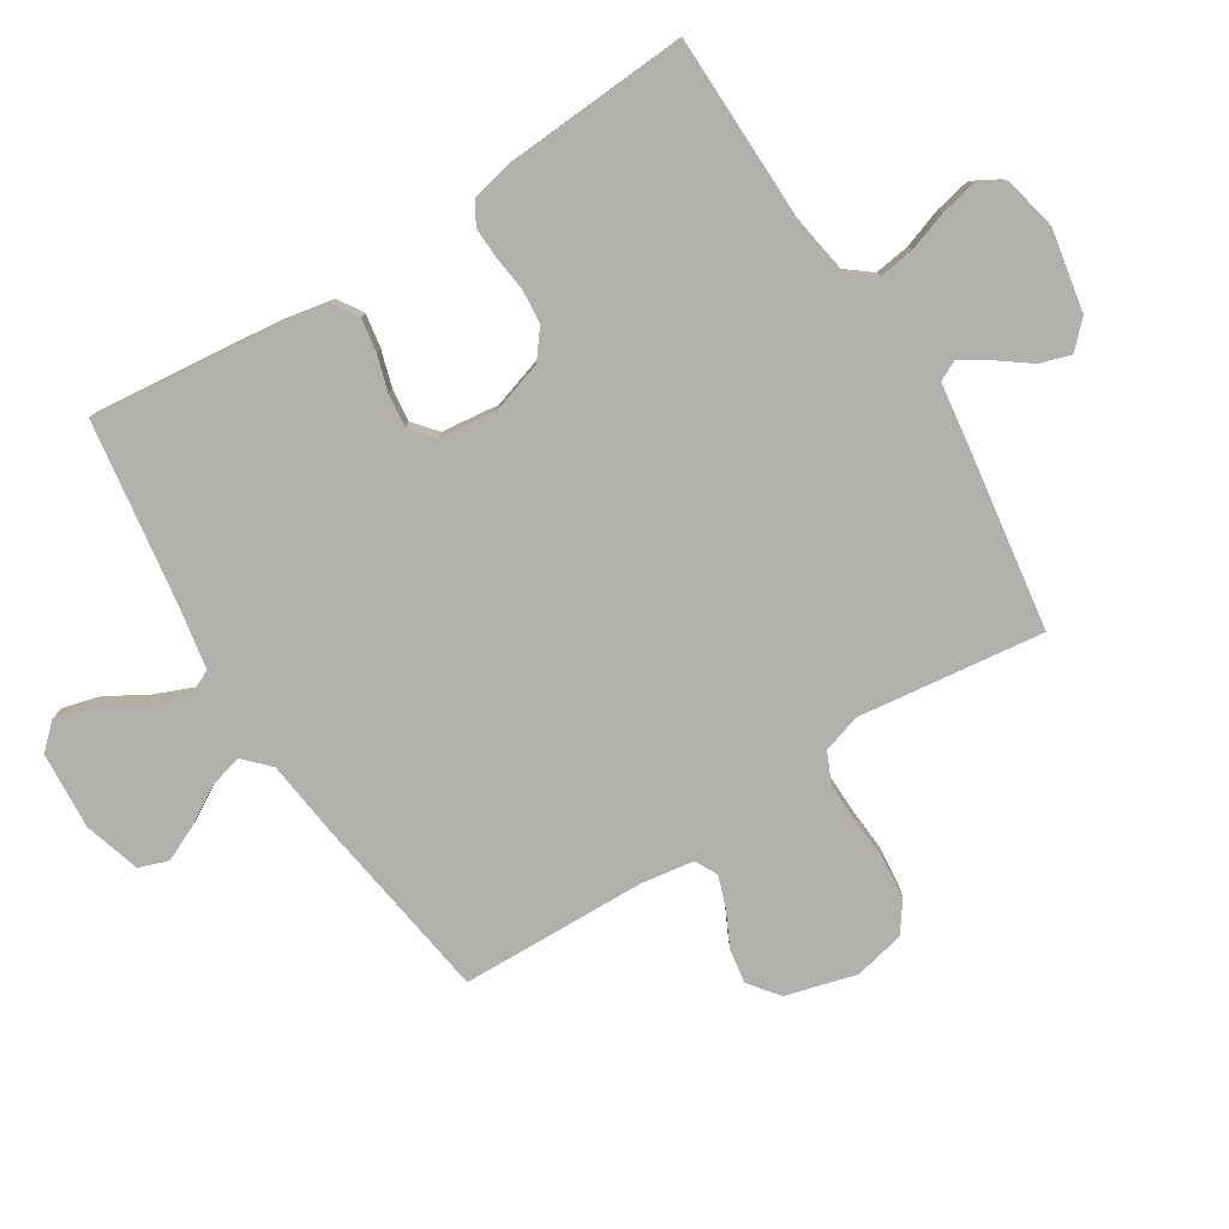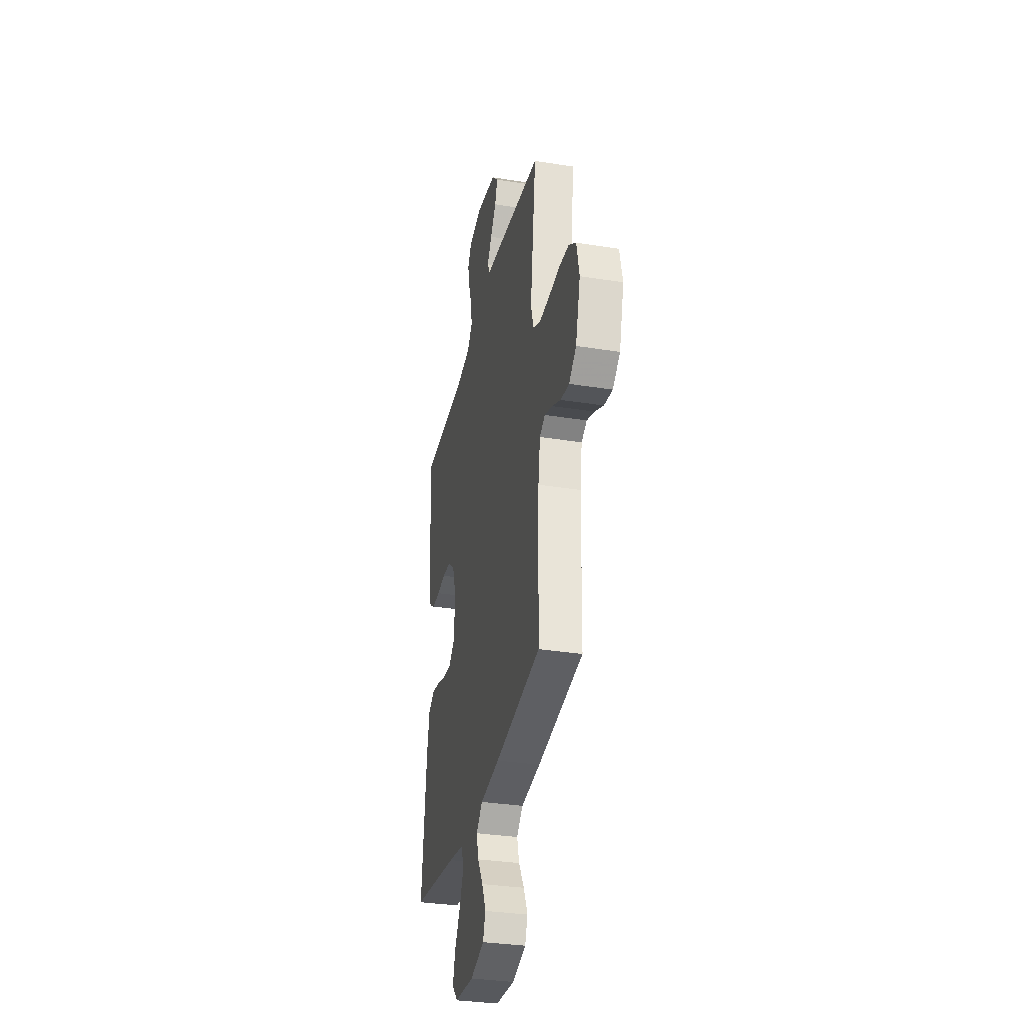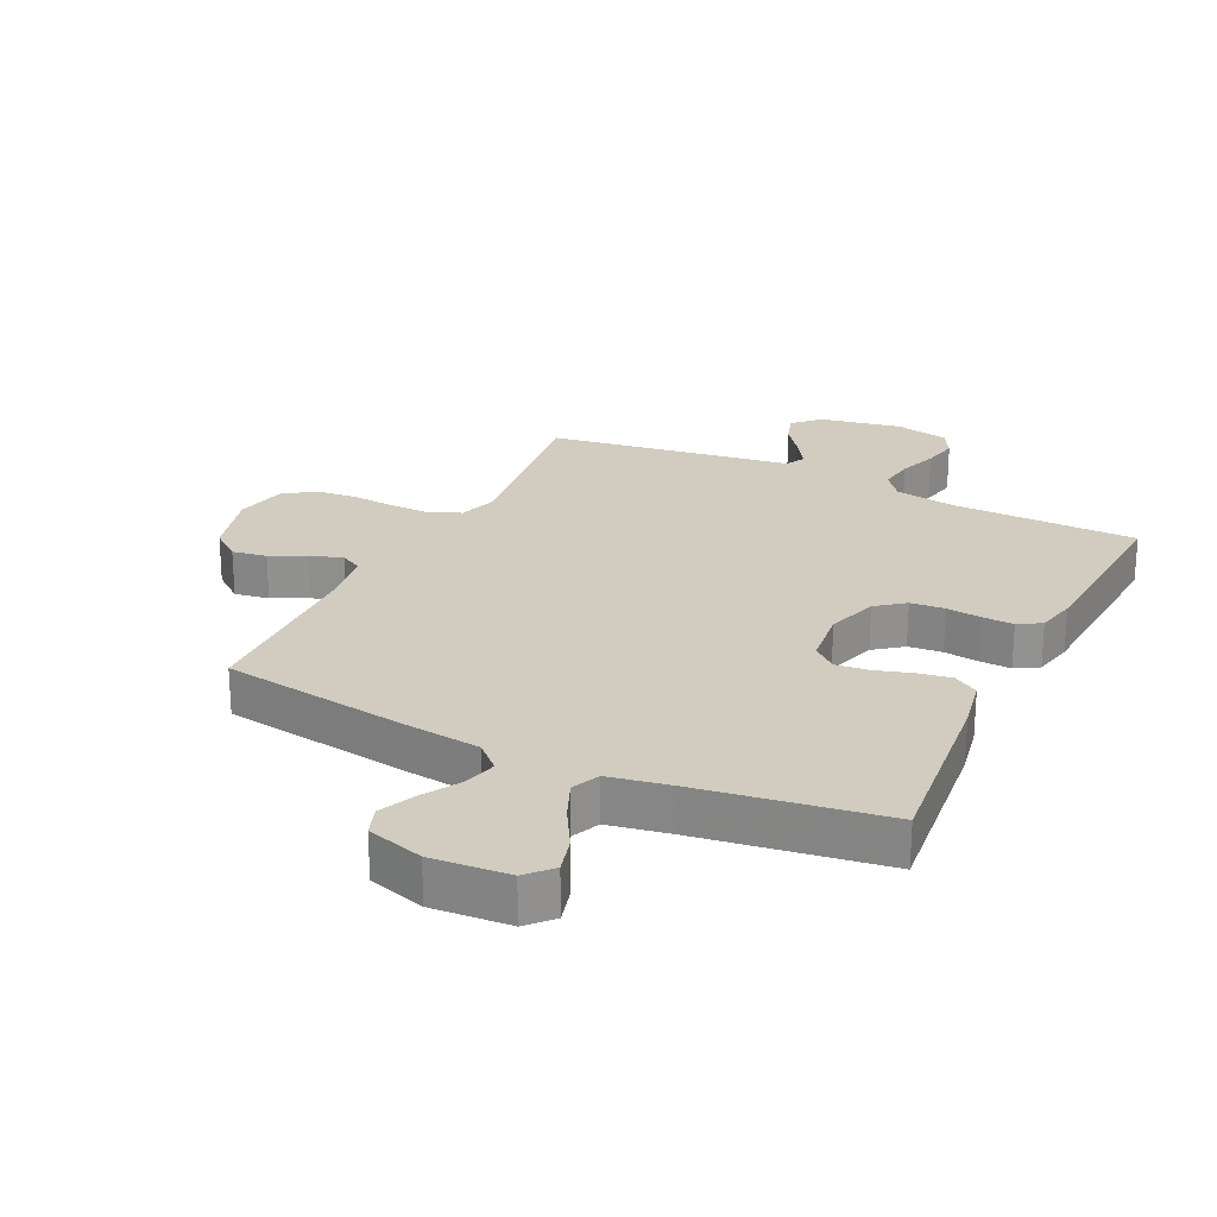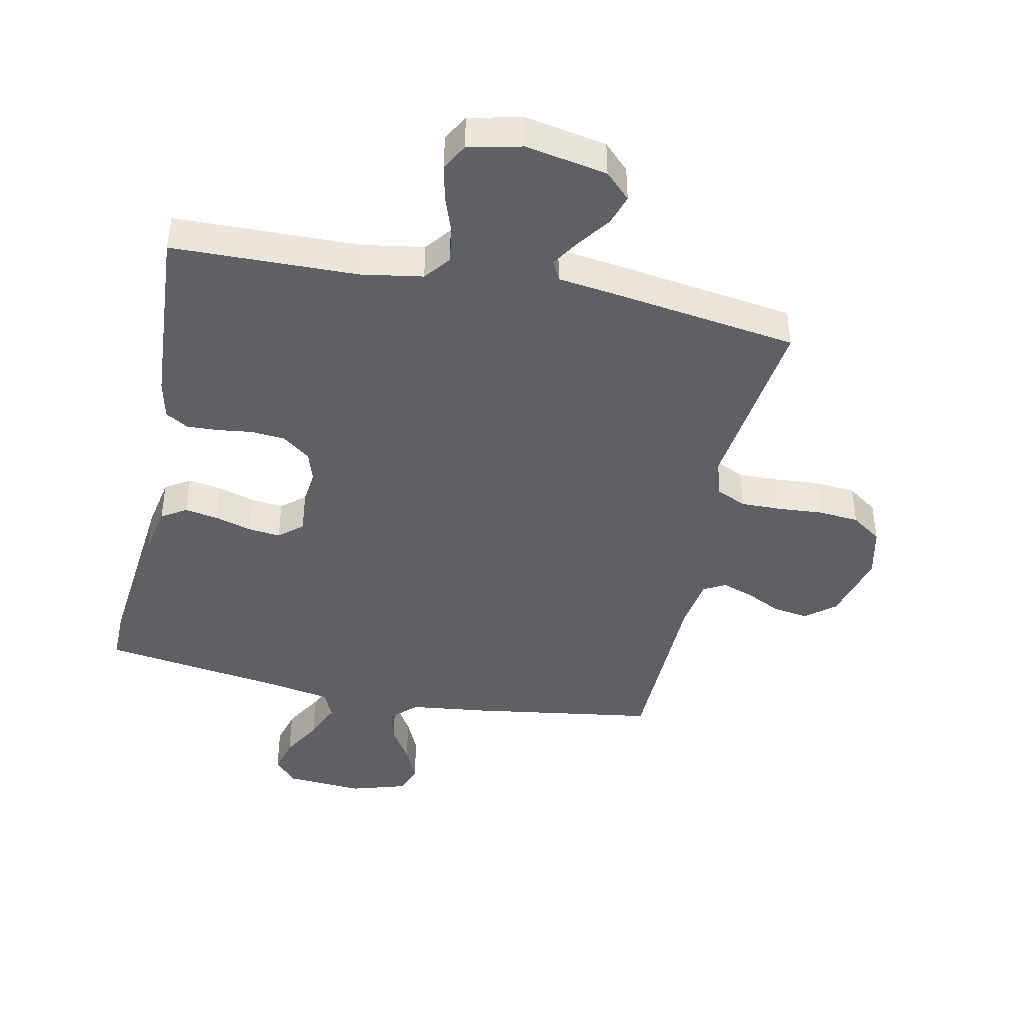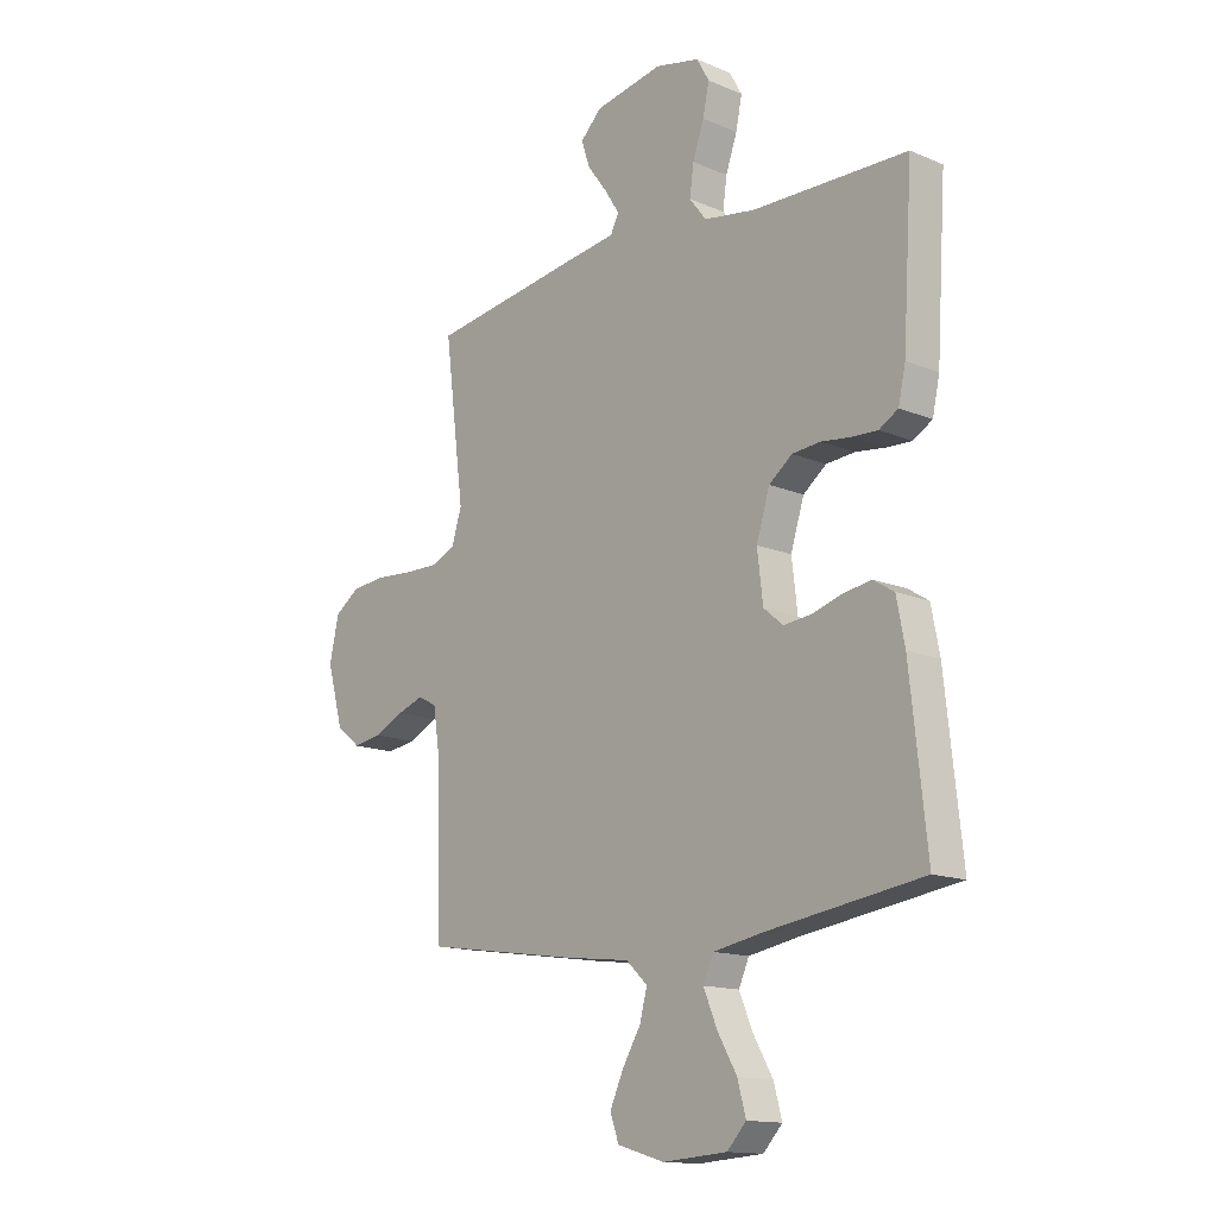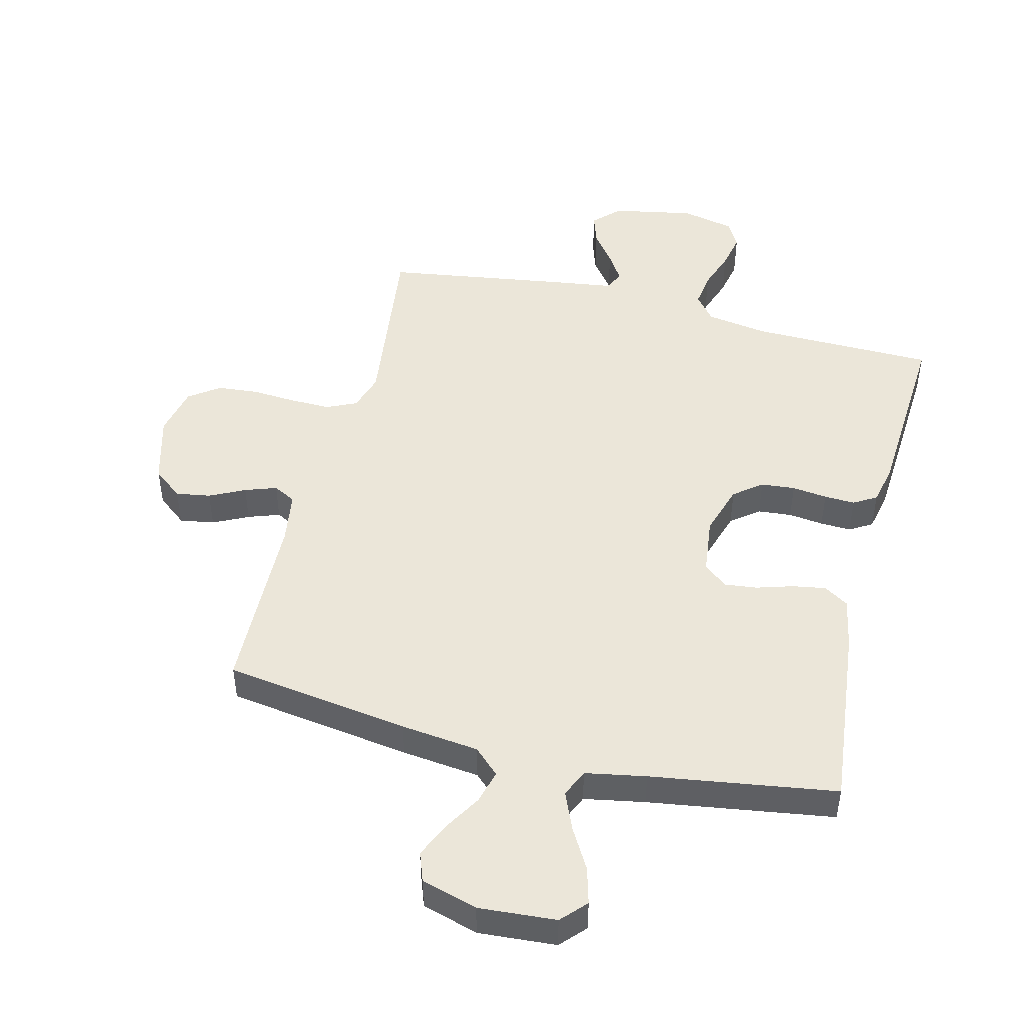
<metadata>
{"format":"obj","ext":"obj","renderer":"f3d","projection":"perspective","resolution":1024,"background":"white","views":[{"elev":-78.8,"azim":-57.8,"up":"+Y"},{"elev":-33.0,"azim":77.6,"up":"+Z"},{"elev":24.2,"azim":-154.1,"up":"+Y"},{"elev":-42.6,"azim":-11.6,"up":"+Y"},{"elev":-14.3,"azim":-132.5,"up":"+Z"},{"elev":47.7,"azim":-166.0,"up":"+Y"}]}
</metadata>
<code>
v -0.5 0.07 -0.5
v -0.468 0.07 -0.2
v -0.452 0.07 -0.117
v -0.412 0.07 -0.092
v -0.358 0.07 -0.101
v -0.299 0.07 -0.119
v -0.246 0.07 -0.125
v -0.208 0.07 -0.093
v -0.197 0.07 0
v -0.223 0.07 0.083
v -0.268 0.07 0.118
v -0.323 0.07 0.123
v -0.38 0.07 0.116
v -0.43 0.07 0.114
v -0.467 0.07 0.136
v -0.481 0.07 0.2
v -0.5 0.07 0.5
v -0.2 0.07 0.505
v -0.101 0.07 0.521
v -0.068 0.07 0.563
v -0.076 0.07 0.62
v -0.098 0.07 0.683
v -0.11 0.07 0.741
v -0.086 0.07 0.784
v 0 0.07 0.803
v 0.132 0.07 0.778
v 0.173 0.07 0.737
v 0.157 0.07 0.687
v 0.119 0.07 0.636
v 0.09 0.07 0.59
v 0.106 0.07 0.558
v 0.2 0.07 0.545
v 0.5 0.07 0.5
v 0.462 0.07 0.2
v 0.481 0.07 0.139
v 0.529 0.07 0.117
v 0.595 0.07 0.118
v 0.667 0.07 0.123
v 0.733 0.07 0.117
v 0.782 0.07 0.082
v 0.8 0.07 0
v 0.769 0.07 -0.113
v 0.721 0.07 -0.151
v 0.665 0.07 -0.142
v 0.608 0.07 -0.114
v 0.557 0.07 -0.096
v 0.521 0.07 -0.115
v 0.508 0.07 -0.2
v 0.5 0.07 -0.5
v 0.2 0.07 -0.544
v 0.073 0.07 -0.559
v 0.032 0.07 -0.598
v 0.046 0.07 -0.652
v 0.082 0.07 -0.712
v 0.108 0.07 -0.77
v 0.091 0.07 -0.817
v 0 0.07 -0.844
v -0.125 0.07 -0.835
v -0.162 0.07 -0.795
v -0.146 0.07 -0.736
v -0.108 0.07 -0.67
v -0.082 0.07 -0.608
v -0.102 0.07 -0.563
v -0.2 0.07 -0.545
v -0.5 0 -0.5
v -0.468 0 -0.2
v -0.452 0 -0.117
v -0.412 0 -0.092
v -0.358 0 -0.101
v -0.299 0 -0.119
v -0.246 0 -0.125
v -0.208 0 -0.093
v -0.197 0 0
v -0.223 0 0.083
v -0.268 0 0.118
v -0.323 0 0.123
v -0.38 0 0.116
v -0.43 0 0.114
v -0.467 0 0.136
v -0.481 0 0.2
v -0.5 0 0.5
v -0.2 0 0.505
v -0.101 0 0.521
v -0.068 0 0.563
v -0.076 0 0.62
v -0.098 0 0.683
v -0.11 0 0.741
v -0.086 0 0.784
v 0 0 0.803
v 0.132 0 0.778
v 0.173 0 0.737
v 0.157 0 0.687
v 0.119 0 0.636
v 0.09 0 0.59
v 0.106 0 0.558
v 0.2 0 0.545
v 0.5 0 0.5
v 0.462 0 0.2
v 0.481 0 0.139
v 0.529 0 0.117
v 0.595 0 0.118
v 0.667 0 0.123
v 0.733 0 0.117
v 0.782 0 0.082
v 0.8 0 0
v 0.769 0 -0.113
v 0.721 0 -0.151
v 0.665 0 -0.142
v 0.608 0 -0.114
v 0.557 0 -0.096
v 0.521 0 -0.115
v 0.508 0 -0.2
v 0.5 0 -0.5
v 0.2 0 -0.544
v 0.073 0 -0.559
v 0.032 0 -0.598
v 0.046 0 -0.652
v 0.082 0 -0.712
v 0.108 0 -0.77
v 0.091 0 -0.817
v 0 0 -0.844
v -0.125 0 -0.835
v -0.162 0 -0.795
v -0.146 0 -0.736
v -0.108 0 -0.67
v -0.082 0 -0.608
v -0.102 0 -0.563
v -0.2 0 -0.545
f 59 60 61
f 58 59 61
f 57 58 61
f 56 57 61
f 55 56 61
f 54 55 61
f 53 54 61
f 52 53 61 62
f 51 52 62 63
f 51 63 64
f 50 51 64
f 49 50 64
f 48 49 64
f 43 44 45
f 42 43 45
f 41 42 45
f 40 41 45
f 39 40 45
f 38 39 45
f 37 38 45
f 36 37 45 46
f 35 36 46 47
f 31 32 33 34
f 47 48 64
f 35 47 64
f 34 35 64
f 31 34 64
f 27 28 29
f 26 27 29
f 25 26 29
f 24 25 29
f 23 24 29
f 22 23 29
f 21 22 29
f 20 21 29 30
f 16 17 18
f 15 16 18
f 14 15 18
f 13 14 18
f 12 13 18
f 11 12 18 19
f 20 30 31
f 19 20 31
f 11 19 31
f 10 11 31
f 4 5 6
f 3 4 6
f 2 3 6
f 1 2 6
f 64 1 6
f 64 6 7
f 9 10 31
f 8 9 31 64
f 7 8 64
f 125 124 123
f 125 123 122
f 125 122 121
f 125 121 120
f 125 120 119
f 125 119 118
f 125 118 117
f 126 125 117 116
f 127 126 116 115
f 128 127 115
f 128 115 114
f 128 114 113
f 128 113 112
f 109 108 107
f 109 107 106
f 109 106 105
f 109 105 104
f 109 104 103
f 109 103 102
f 109 102 101
f 110 109 101 100
f 111 110 100 99
f 98 97 96 95
f 128 112 111
f 128 111 99
f 128 99 98
f 128 98 95
f 93 92 91
f 93 91 90
f 93 90 89
f 93 89 88
f 93 88 87
f 93 87 86
f 93 86 85
f 94 93 85 84
f 82 81 80
f 82 80 79
f 82 79 78
f 82 78 77
f 82 77 76
f 83 82 76 75
f 95 94 84
f 95 84 83
f 95 83 75
f 95 75 74
f 70 69 68
f 70 68 67
f 70 67 66
f 70 66 65
f 70 65 128
f 71 70 128
f 95 74 73
f 128 95 73 72
f 128 72 71
f 1 65 66 2
f 2 66 67 3
f 3 67 68 4
f 4 68 69 5
f 5 69 70 6
f 6 70 71 7
f 7 71 72 8
f 8 72 73 9
f 9 73 74 10
f 10 74 75 11
f 11 75 76 12
f 12 76 77 13
f 13 77 78 14
f 14 78 79 15
f 15 79 80 16
f 16 80 81 17
f 17 81 82 18
f 18 82 83 19
f 19 83 84 20
f 20 84 85 21
f 21 85 86 22
f 22 86 87 23
f 23 87 88 24
f 24 88 89 25
f 25 89 90 26
f 26 90 91 27
f 27 91 92 28
f 28 92 93 29
f 29 93 94 30
f 30 94 95 31
f 31 95 96 32
f 32 96 97 33
f 33 97 98 34
f 34 98 99 35
f 35 99 100 36
f 36 100 101 37
f 37 101 102 38
f 38 102 103 39
f 39 103 104 40
f 40 104 105 41
f 41 105 106 42
f 42 106 107 43
f 43 107 108 44
f 44 108 109 45
f 45 109 110 46
f 46 110 111 47
f 47 111 112 48
f 48 112 113 49
f 49 113 114 50
f 50 114 115 51
f 51 115 116 52
f 52 116 117 53
f 53 117 118 54
f 54 118 119 55
f 55 119 120 56
f 56 120 121 57
f 57 121 122 58
f 58 122 123 59
f 59 123 124 60
f 60 124 125 61
f 61 125 126 62
f 62 126 127 63
f 63 127 128 64
f 64 128 65 1

</code>
